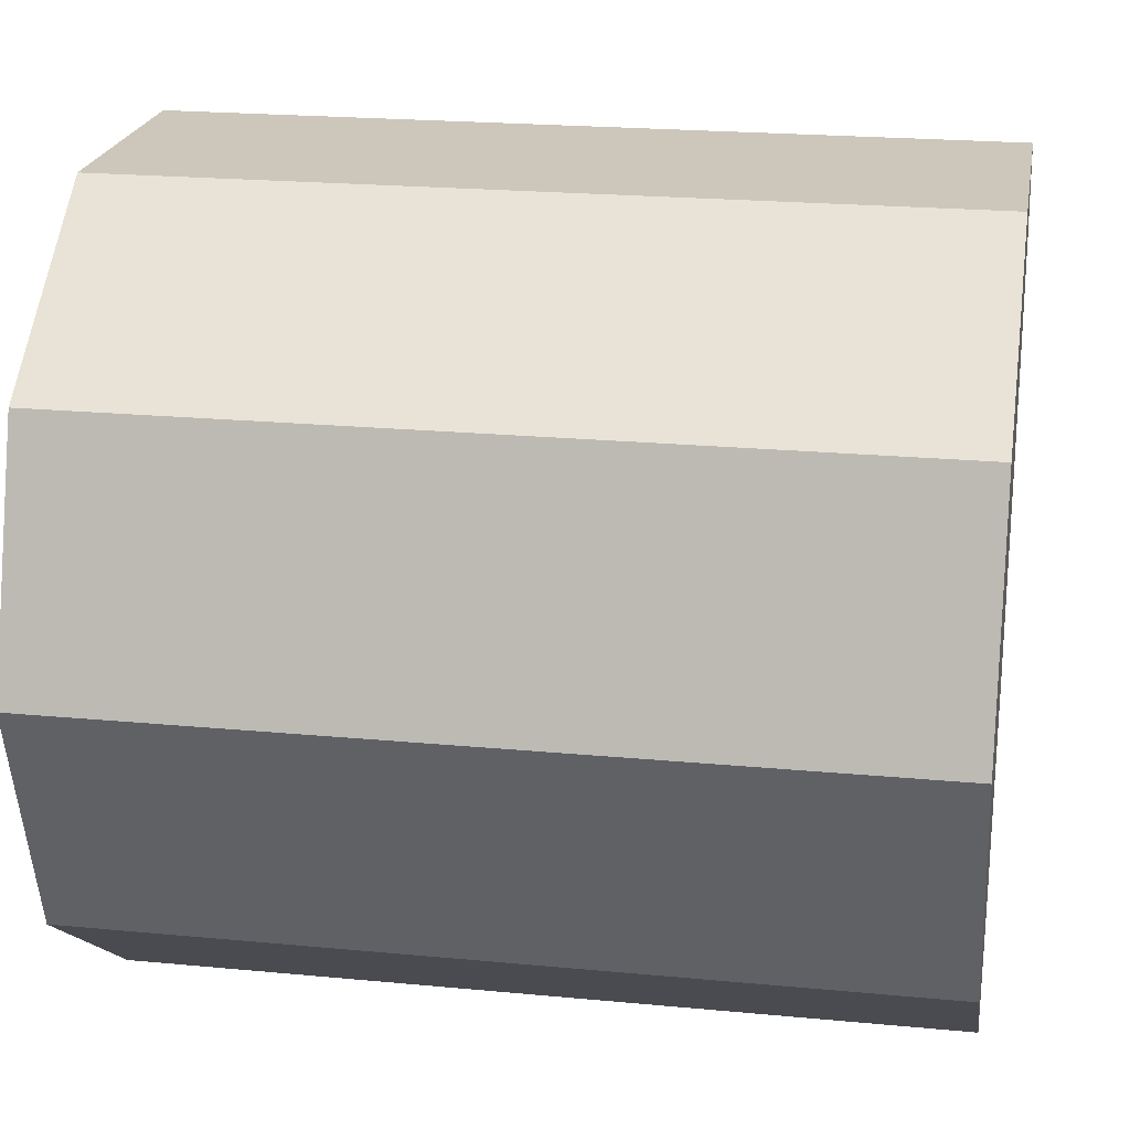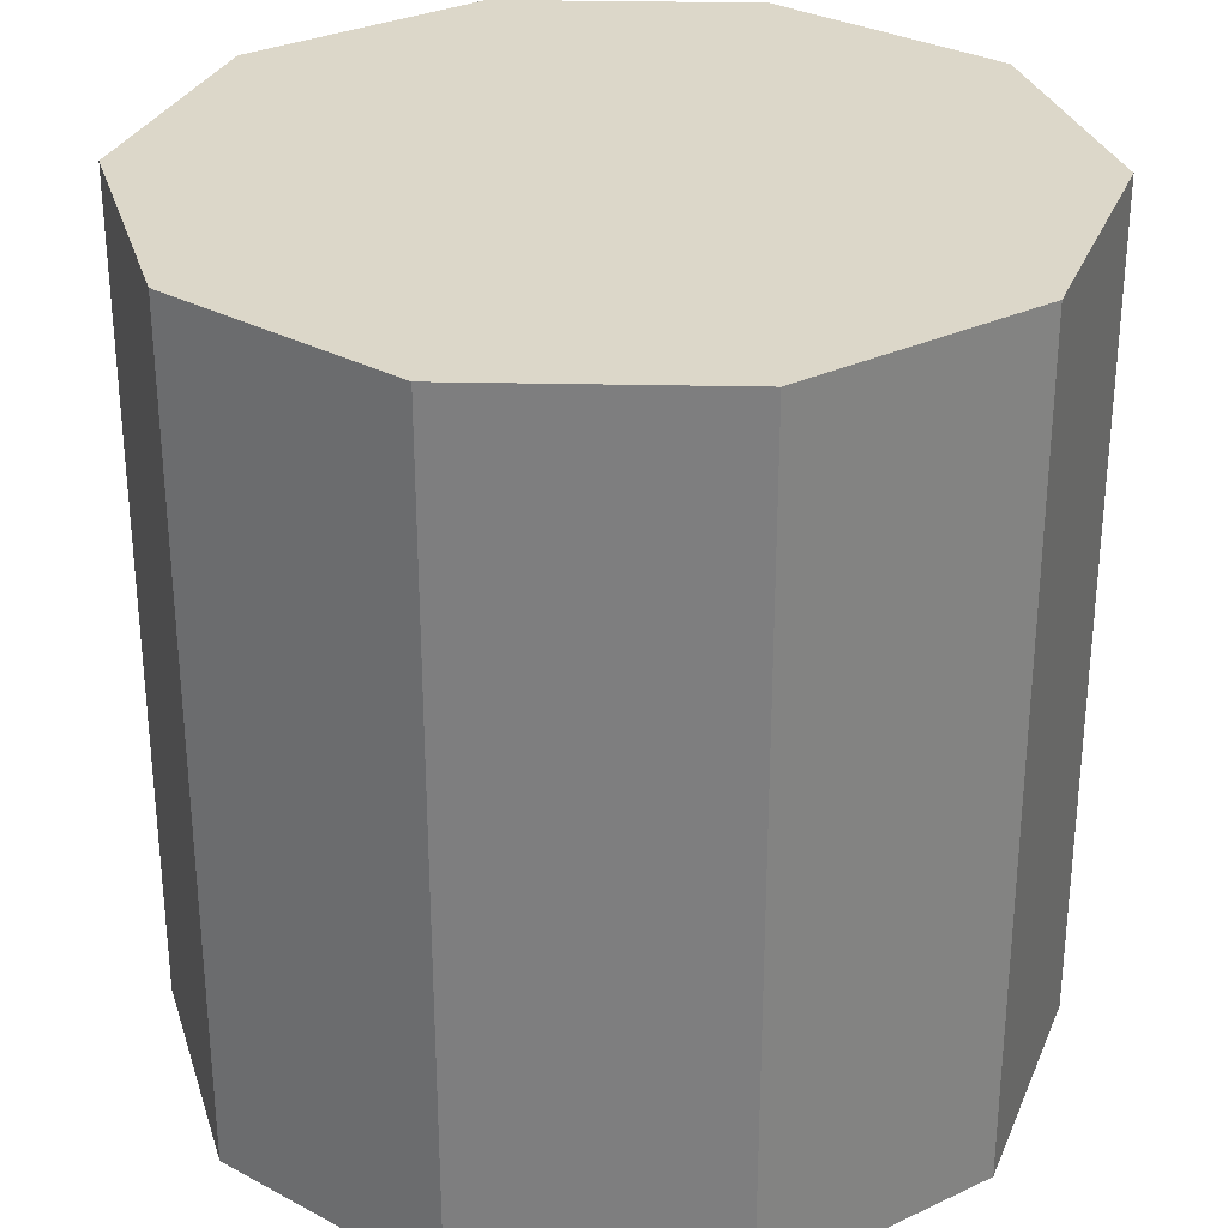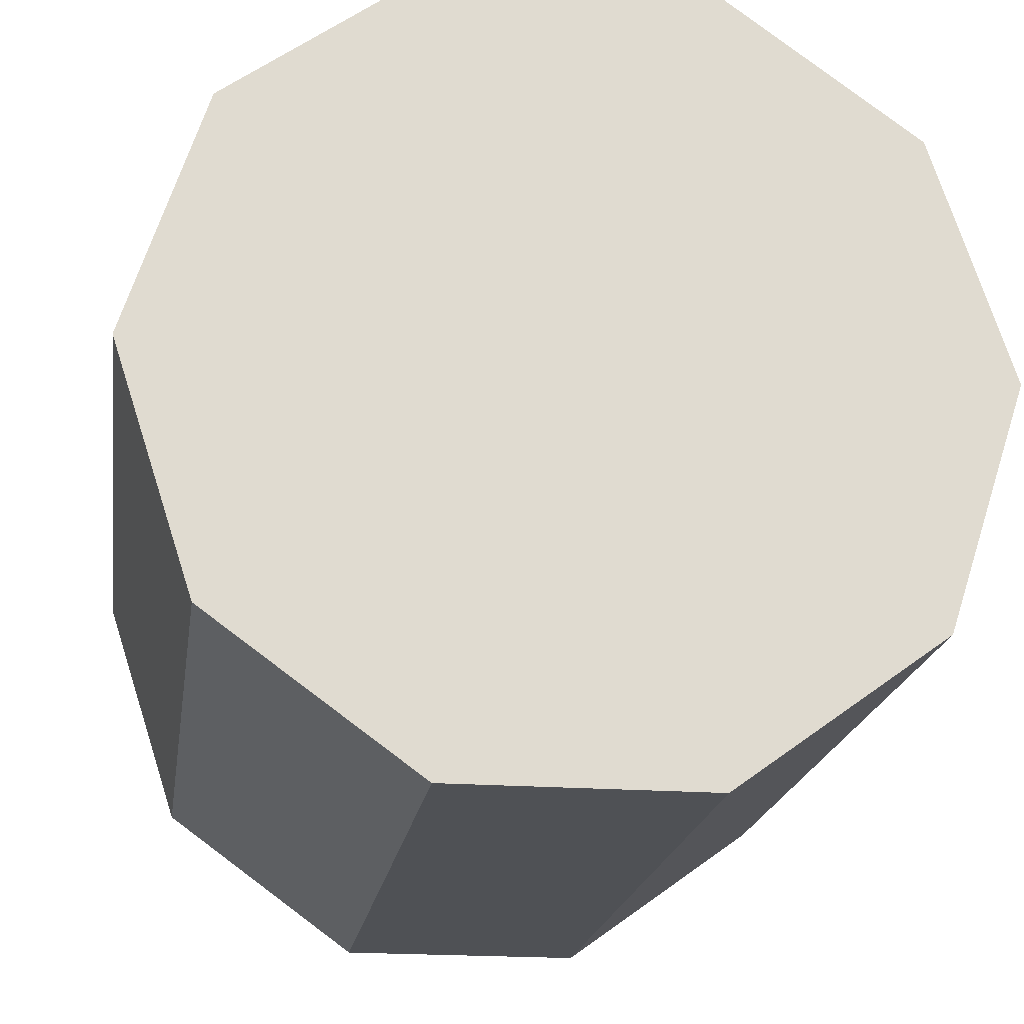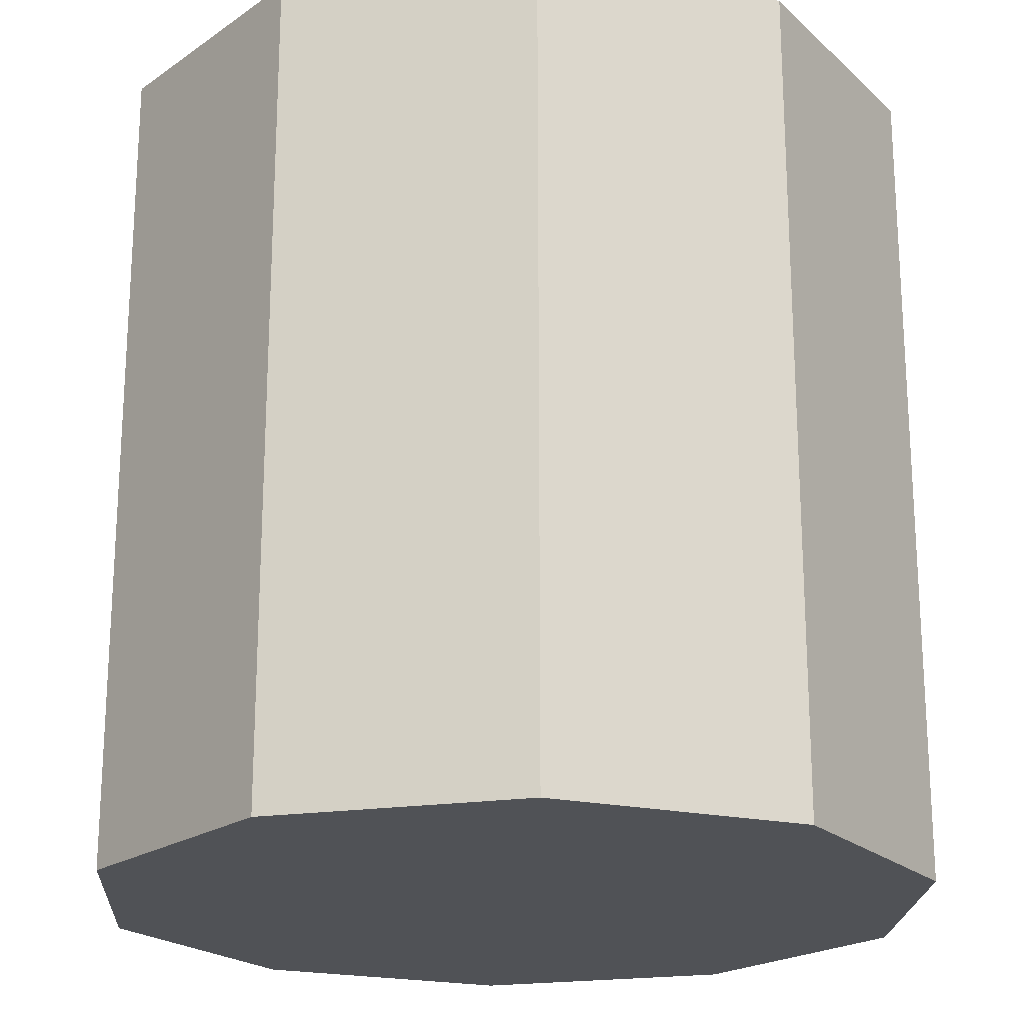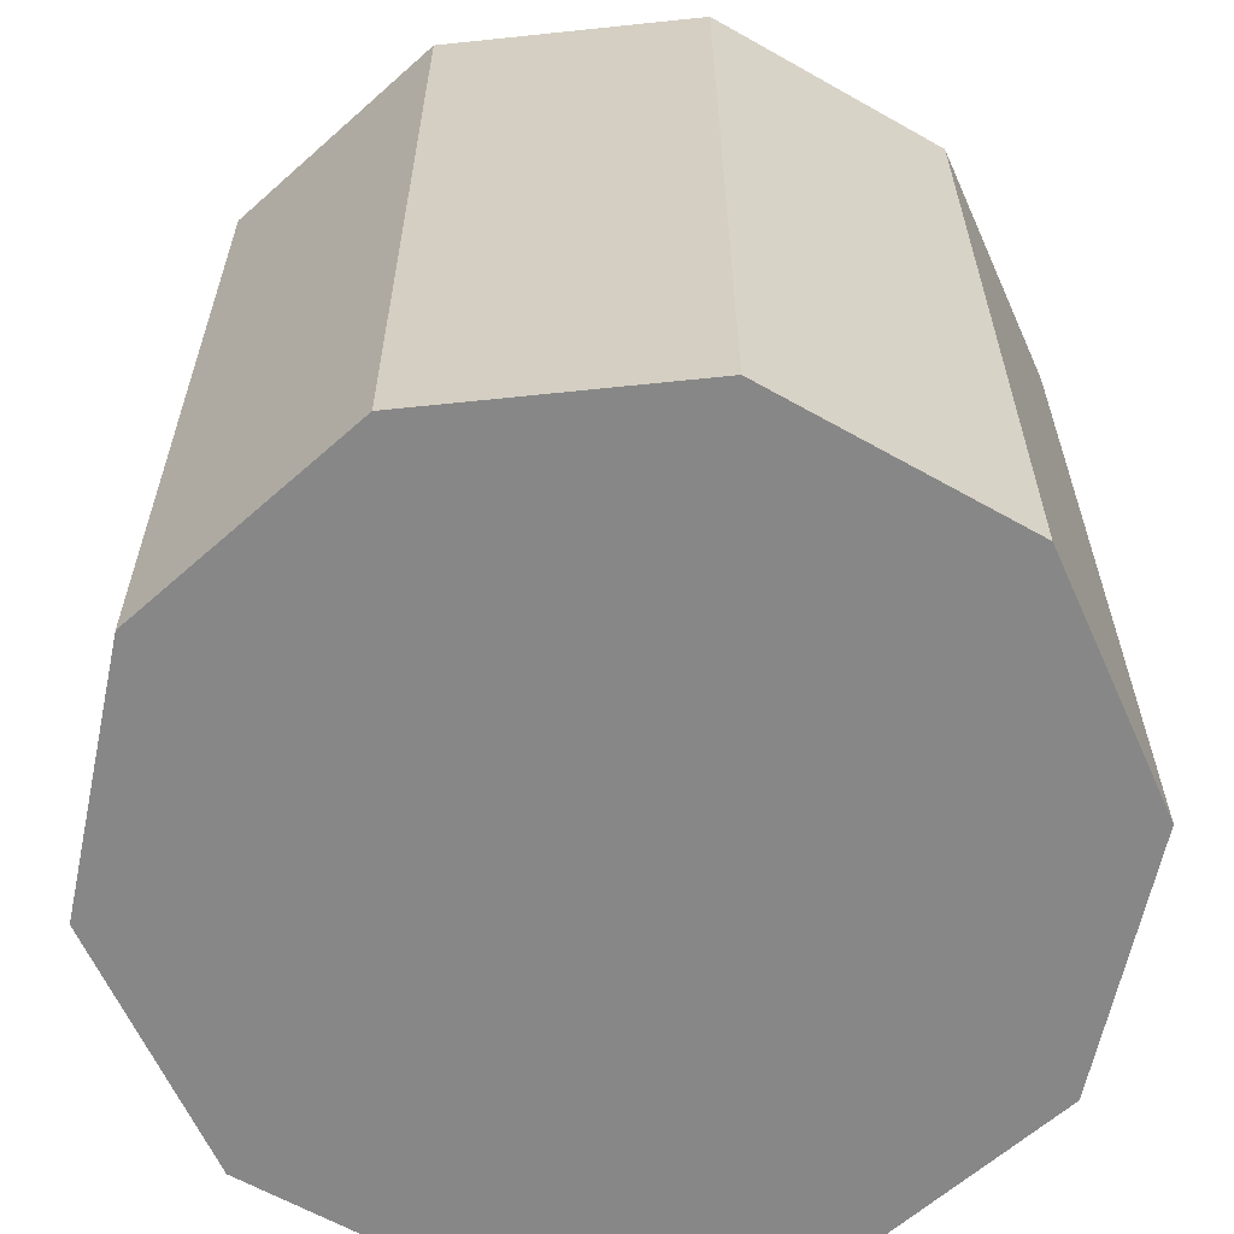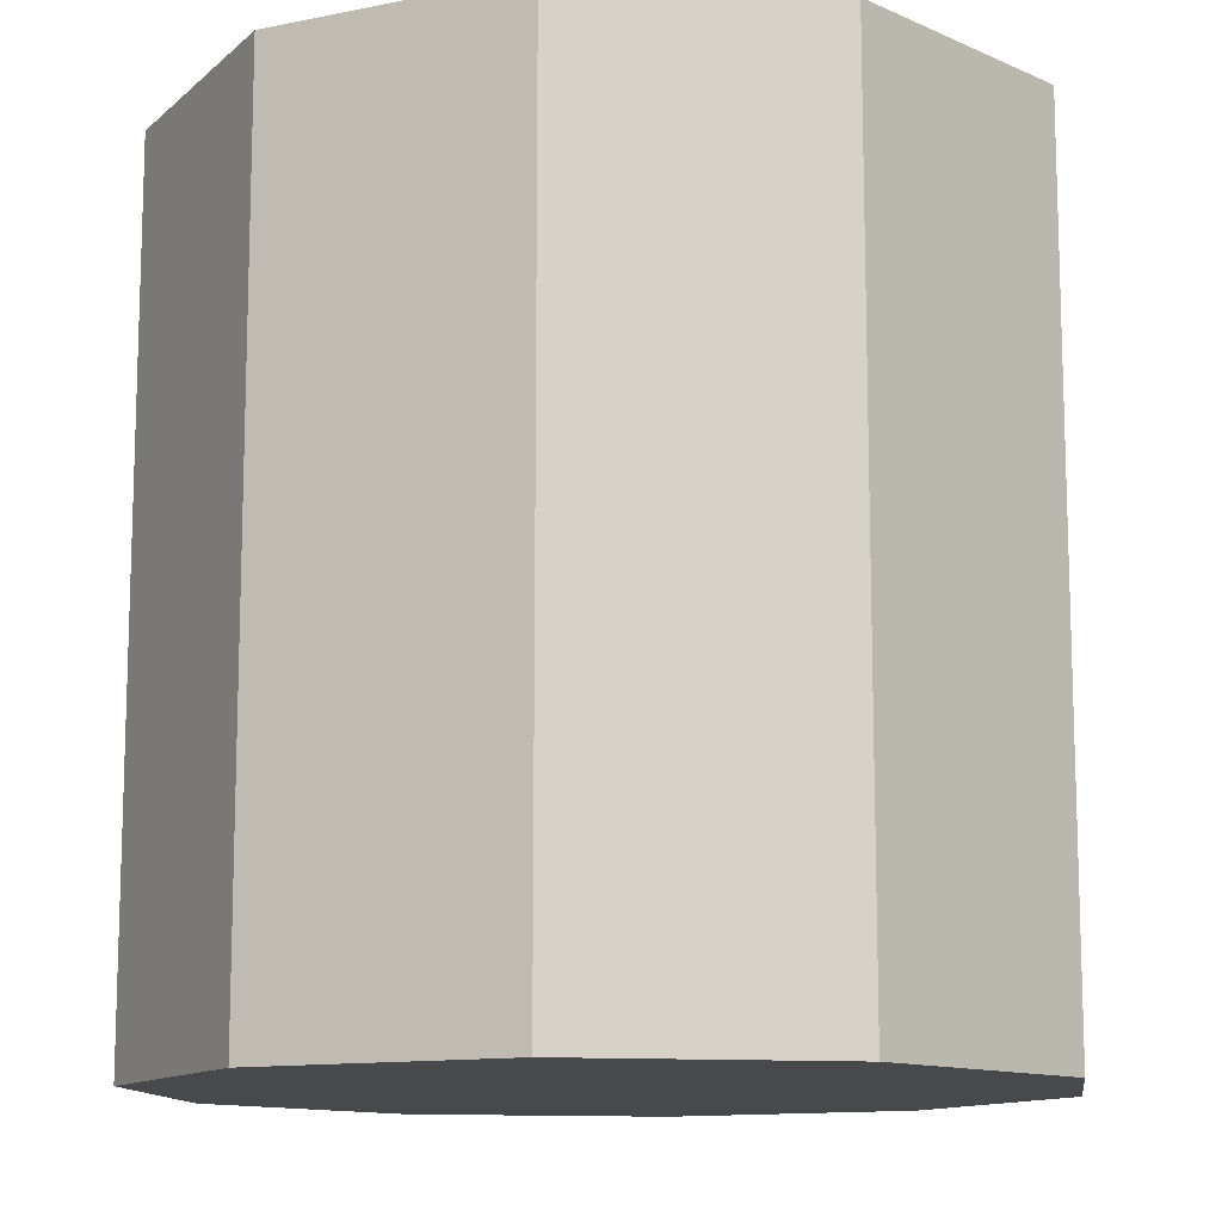
<metadata>
{"format":"obj","ext":"obj","renderer":"f3d","projection":"perspective","resolution":1024,"background":"white","views":[{"elev":21.4,"azim":99.6,"up":"+Y"},{"elev":30.3,"azim":-106.2,"up":"+Z"},{"elev":-19.5,"azim":171.8,"up":"+Y"},{"elev":-21.0,"azim":14.7,"up":"+Z"},{"elev":-62.3,"azim":150.1,"up":"+Z"},{"elev":-12.1,"azim":-118.2,"up":"+Z"}]}
</metadata>
<code>
v 0.4045 0.2939 -0.5
v 0.1545 0.4755 -0.5
v -0.1545 0.4755 -0.5
v -0.4045 0.2939 -0.5
v -0.5 0 -0.5
v -0.4045 -0.2939 -0.5
v -0.1545 -0.4755 -0.5
v 0.1545 -0.4755 -0.5
v 0.4045 -0.2939 -0.5
v 0.5 0 -0.5
v 0.4045 0.2939 0.5
v 0.1545 0.4755 0.5
v -0.1545 0.4755 0.5
v -0.4045 0.2939 0.5
v -0.5 0 0.5
v -0.4045 -0.2939 0.5
v -0.1545 -0.4755 0.5
v 0.1545 -0.4755 0.5
v 0.4045 -0.2939 0.5
v 0.5 0 0.5
v 0 0 -0.5
v 0 0 0.5
g default
f 1 2 12 11
f 2 3 13 12
f 3 4 14 13
f 4 5 15 14
f 5 6 16 15
f 6 7 17 16
f 7 8 18 17
f 8 9 19 18
f 9 10 20 19
f 10 1 11 20
f 2 1 21
f 3 2 21
f 4 3 21
f 5 4 21
f 6 5 21
f 7 6 21
f 8 7 21
f 9 8 21
f 10 9 21
f 1 10 21
f 11 12 22
f 12 13 22
f 13 14 22
f 14 15 22
f 15 16 22
f 16 17 22
f 17 18 22
f 18 19 22
f 19 20 22
f 20 11 22

</code>
